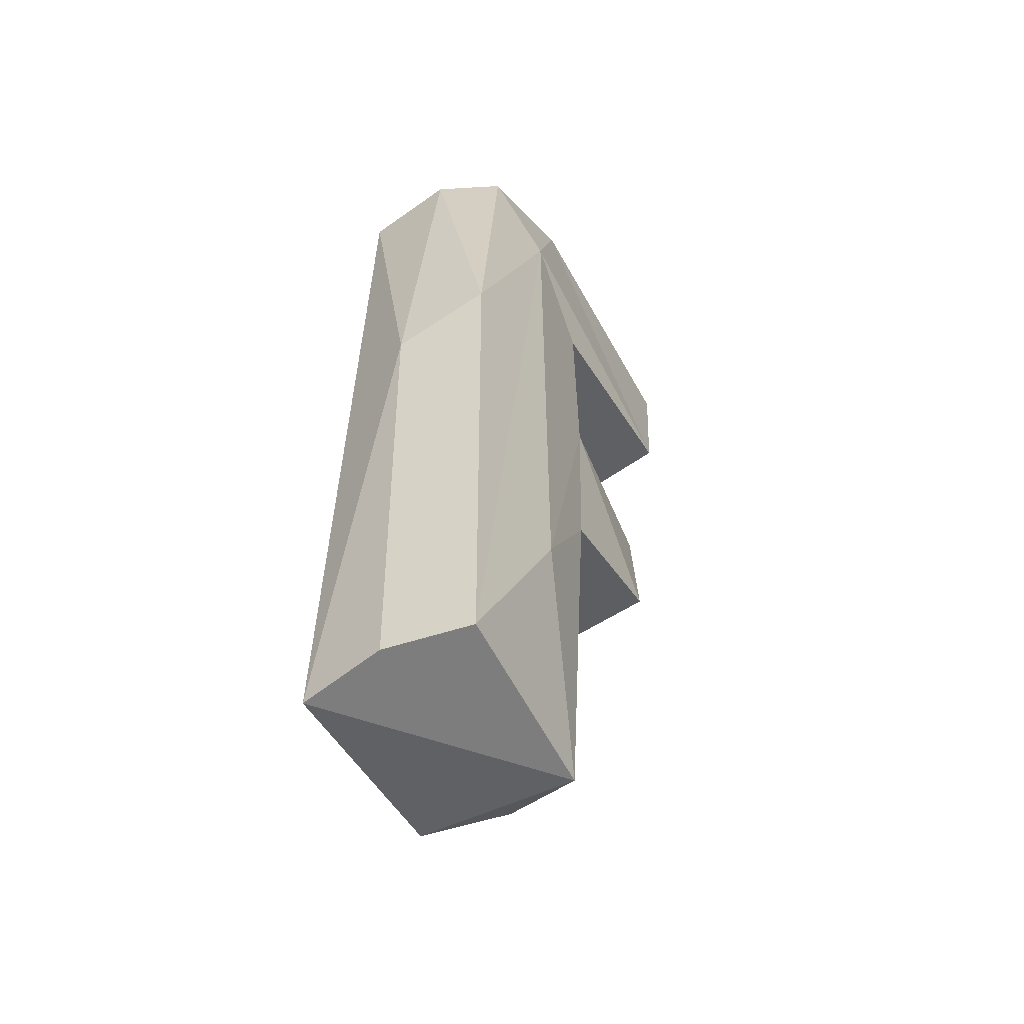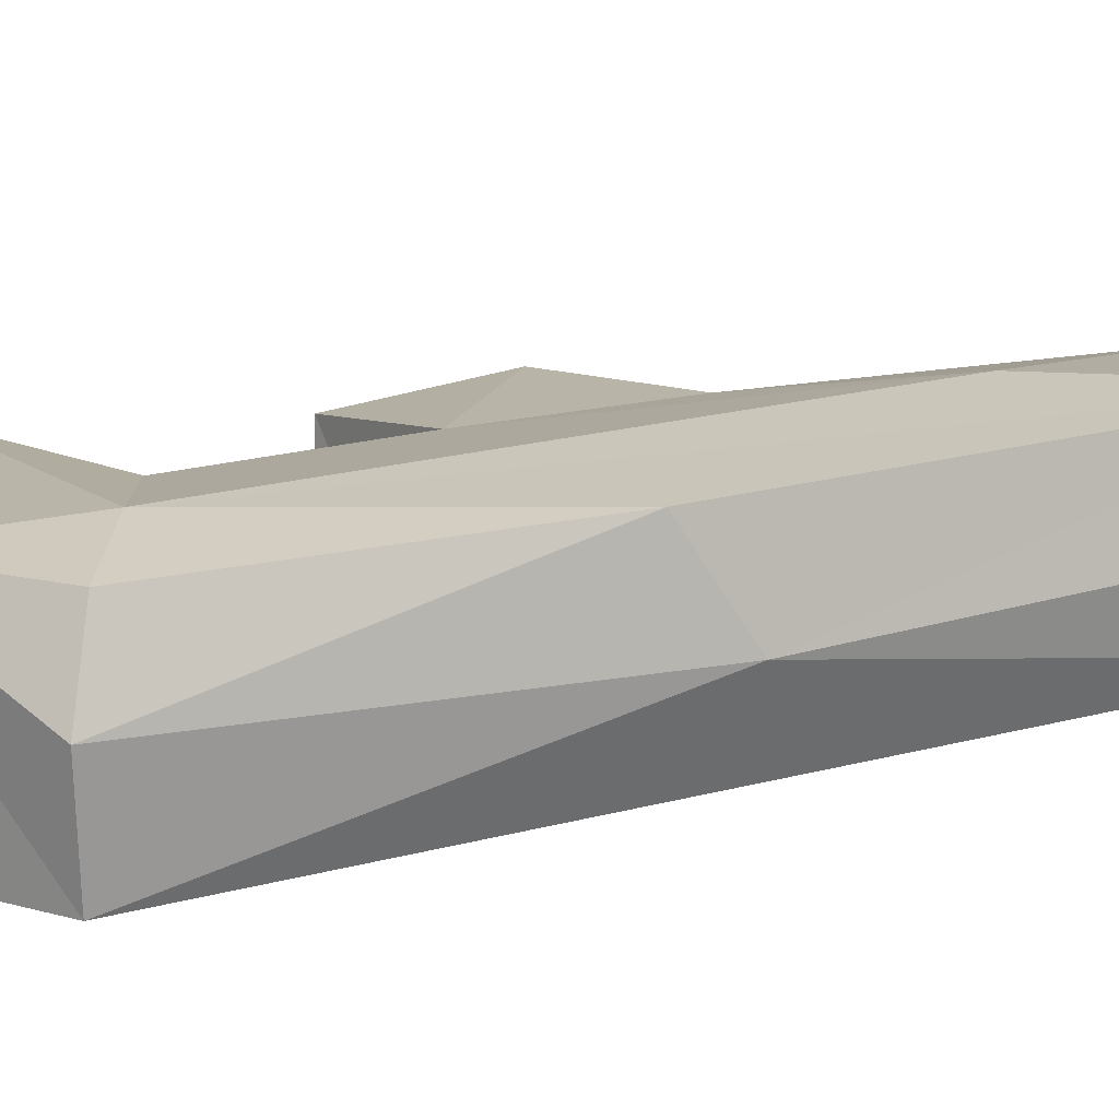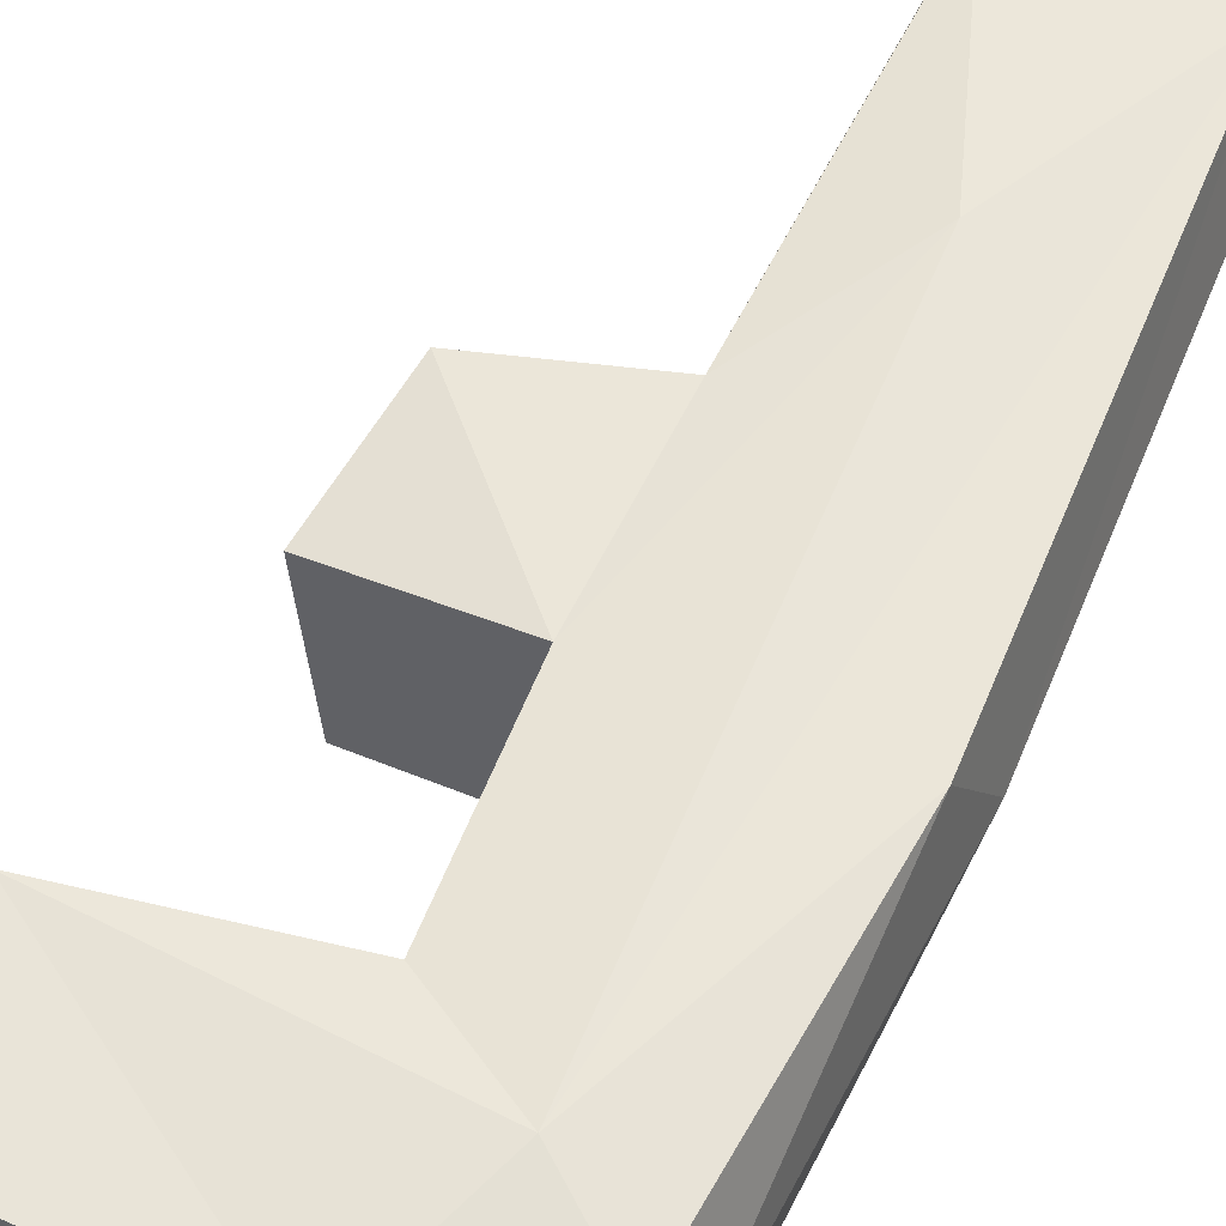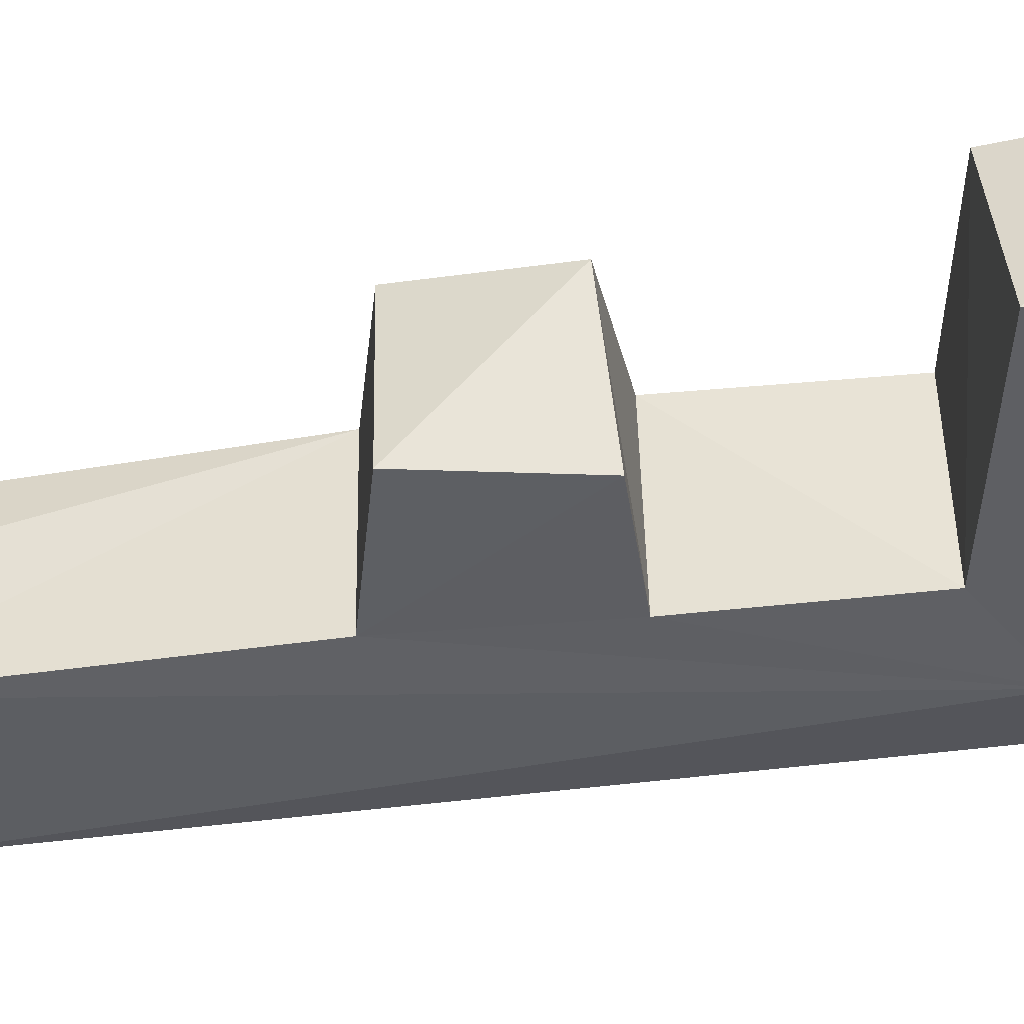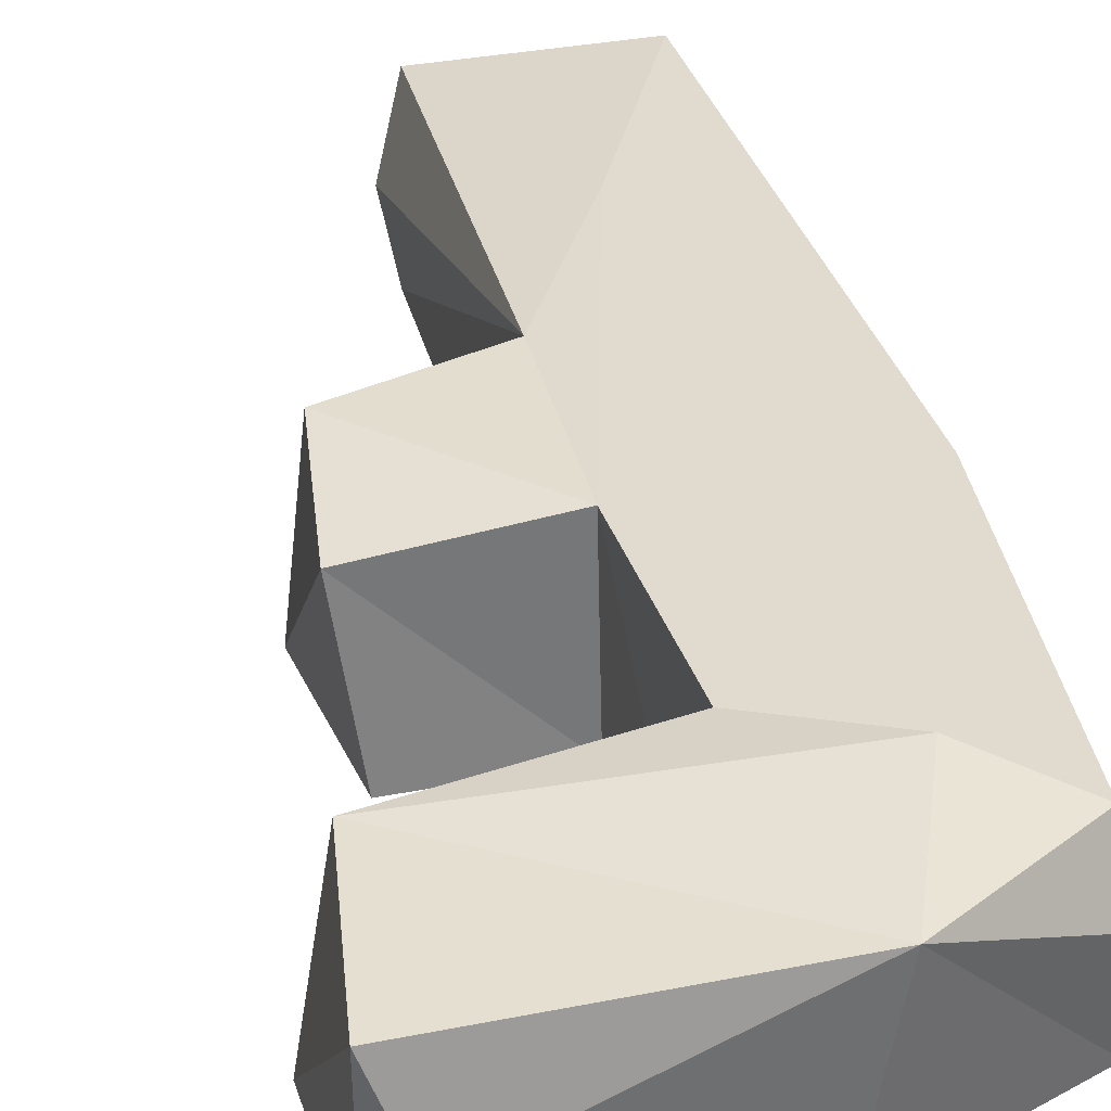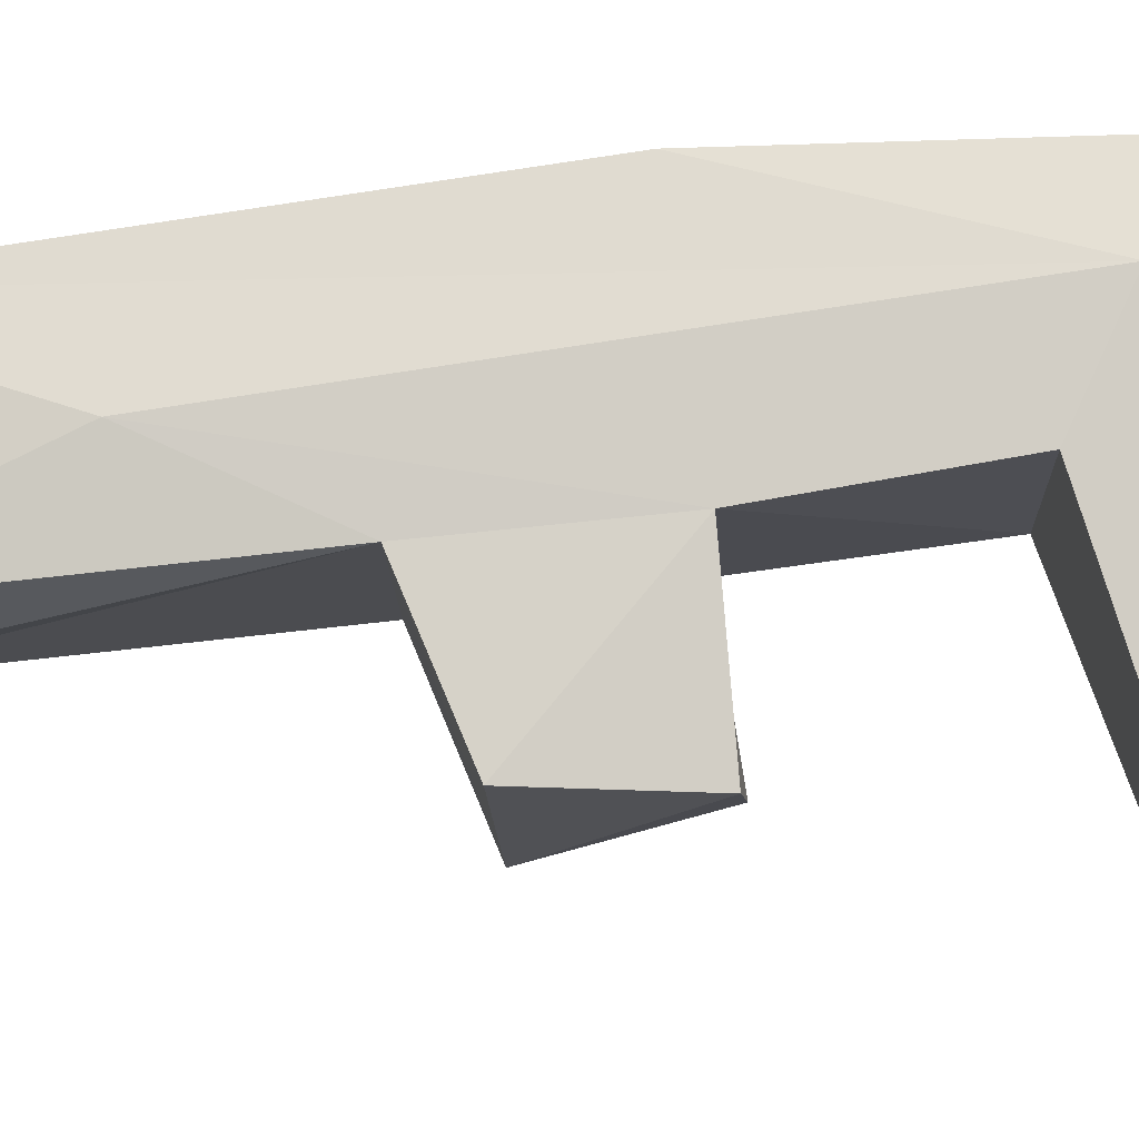
<metadata>
{"format":"obj","ext":"obj","renderer":"f3d","projection":"perspective","resolution":1024,"background":"white","views":[{"elev":-53.8,"azim":-60.1,"up":"+Y"},{"elev":14.5,"azim":-124.9,"up":"+Z"},{"elev":56.7,"azim":-157.3,"up":"+Z"},{"elev":-38.0,"azim":98.4,"up":"+Z"},{"elev":34.9,"azim":164.3,"up":"+Z"},{"elev":76.4,"azim":81.6,"up":"+Z"}]}
</metadata>
<code>
v -10.11 22.55 4.713
v -0.07366 4.6 5.003
v -0.3882 15.57 5.003
v -10.81 23.42 -4.469
v 13.03 18.19 -3.913
v -11.86 -26.32 4.853
v 7.594 4.896 -4.893
v 7.513 -3.772 4.818
v 12.71 25.63 -4.747
v -2.628 26.82 4.836
v -0.5347 -5.85 5.014
v -5.62 -13.92 5.676
v -13.03 1.474 -0.1213
v 11.26 27.36 0.01049
v -0.08327 -26.26 -0.01328
v 11.34 17.3 4.859
v 8.663 -3.401 -4.469
v -12.79 -26.35 0.07603
v -11.32 23.87 0.7917
v -0.15 15.84 -5.037
v -11.92 -26.55 -4.886
v 8.754 4.061 3.879
v -12.13 4.611 4.855
v -1.477 -27.36 4.435
v 12.9 26.16 4.435
v -5.91 19.2 5.628
v -0.9739 26.72 -4.874
v -1.011 -26.26 -4.869
v -0.238 -5.64 -4.764
v -0.233 4.866 -5.037
v -5.872 19.11 -5.676
f 4 27 31
f 30 7 29
f 1 26 10
f 2 8 22
f 6 21 24
f 16 5 25
f 25 5 9
f 3 2 20
f 1 19 23
f 6 13 18
f 8 17 22
f 4 31 21
f 20 30 31
f 30 29 31
f 1 23 26
f 3 26 2
f 2 12 11
f 6 24 12
f 6 18 21
f 9 27 14
f 10 19 1
f 19 10 4
f 14 10 25
f 10 27 4
f 14 27 10
f 30 22 7
f 2 22 30
f 15 11 24
f 11 28 29
f 15 28 11
f 12 24 11
f 12 26 6
f 2 26 12
f 26 23 6
f 28 31 29
f 31 28 21
f 22 17 7
f 11 17 8
f 17 11 29
f 21 13 4
f 18 13 21
f 23 13 6
f 13 19 4
f 23 19 13
f 20 2 30
f 9 14 25
f 16 20 5
f 3 20 16
f 28 15 24
f 24 21 28
f 11 8 2
f 10 16 25
f 16 26 3
f 10 26 16
f 29 7 17
f 20 9 5
f 31 9 20
f 31 27 9

</code>
